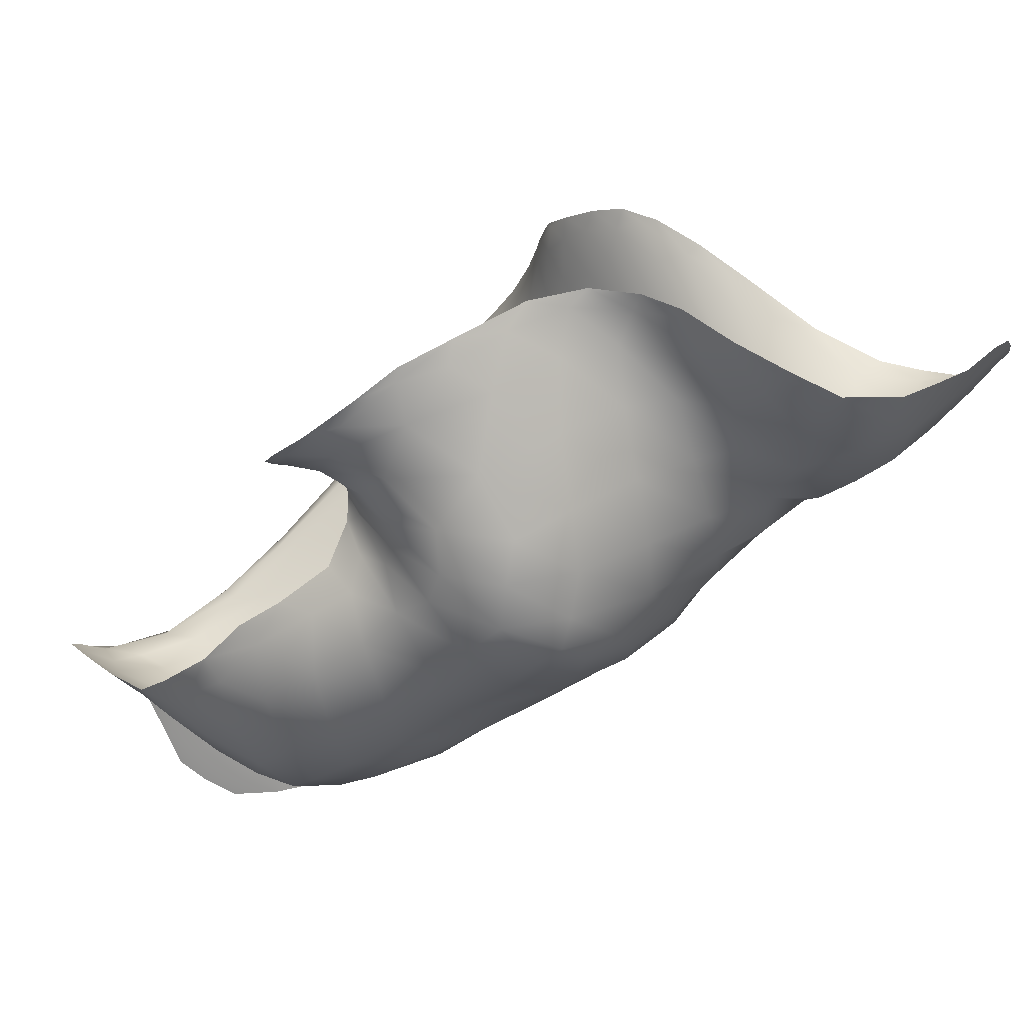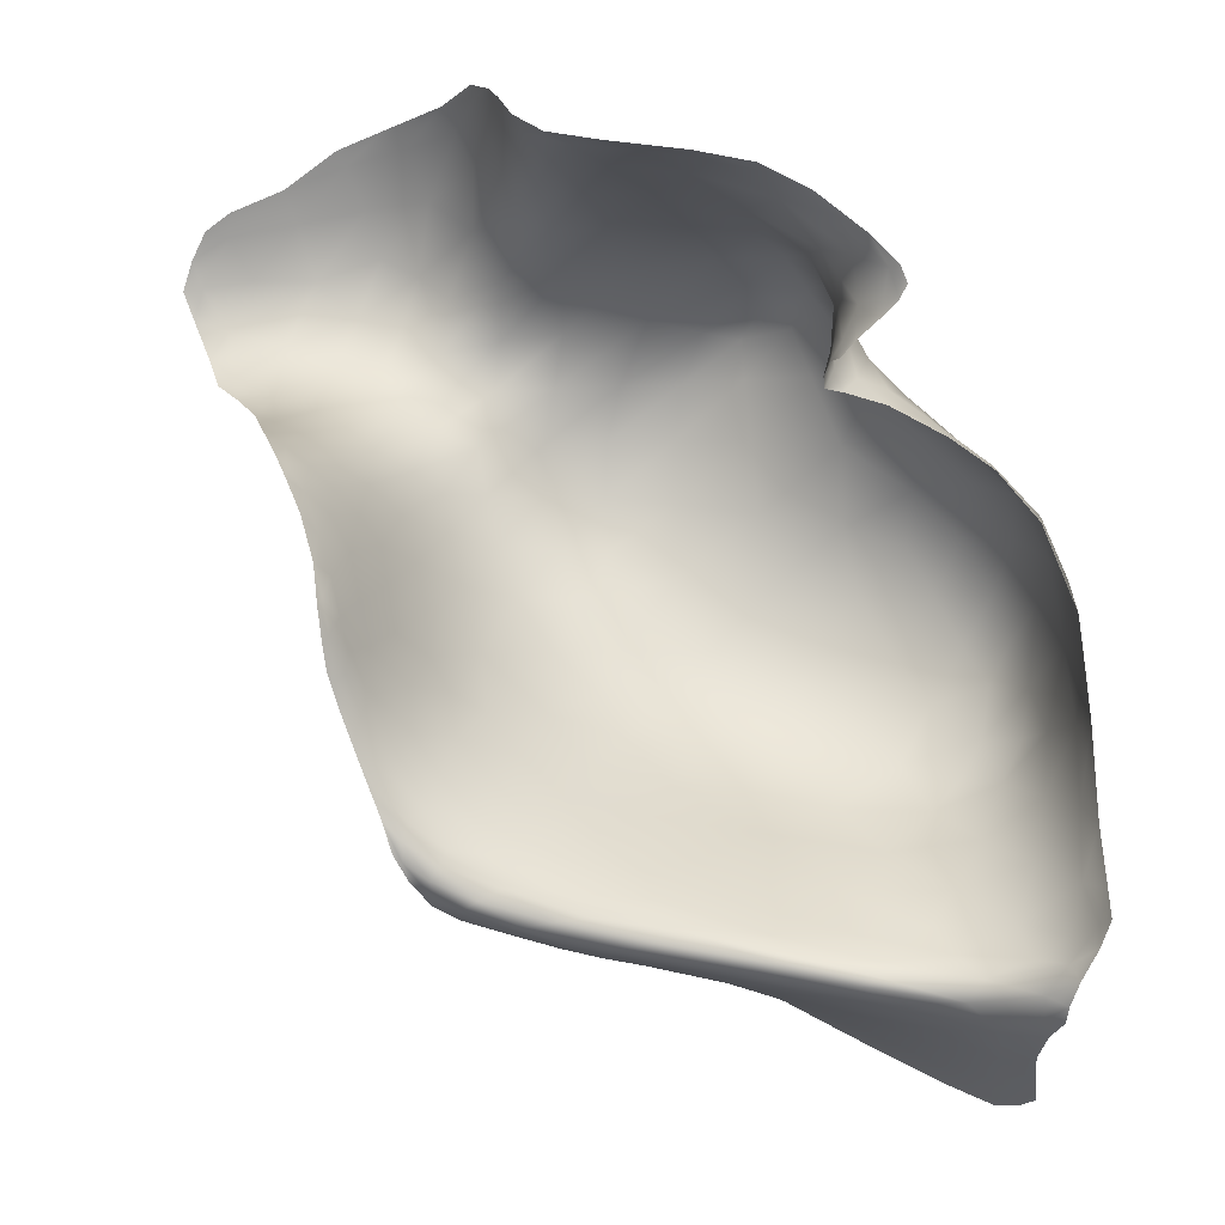
<metadata>
{"format":"obj","ext":"obj","renderer":"f3d","projection":"perspective","resolution":1024,"background":"white","views":[{"elev":62.8,"azim":144.4,"up":"+Z"},{"elev":21.6,"azim":7.5,"up":"+Z"}]}
</metadata>
<code>
v -13.23 104.6 1.799
v -12.06 104.2 2.368
v -12.82 104.6 1.459
v -12.4 104.5 0.4976
v -12.63 104.5 -0.9486
v -13.36 104.7 -0.6678
v -1.183 95.46 -11.19
v -1.744 95.2 -10.51
v -0.4856 95.02 -10.63
v 0.2773 96.58 -7.743
v 0.04707 96.17 -8.658
v -0.02413 97.38 -7.773
v -2.972 95.34 -10.71
v -2.75 98.6 -13.65
v -3.286 99.19 -13.84
v -4.382 99.17 -13.22
v -7.877 99.73 2.684
v -9.079 99.98 2.689
v -8.466 99.52 2.887
v -11.88 94.59 -5.966
v -11.82 94.81 -5.715
v -11.43 94.64 -6.591
v -10.98 94.37 -7.367
v -10.7 94.77 -7.292
v -11.59 96.58 -4.92
v -11.13 97.23 -5.605
v -11.29 96.16 -5.706
v -6.123 99.12 -12.4
v -5.435 99.65 -13
v -6.847 99.53 -12.28
v -6.499 104.2 -1.86
v -6.411 104.1 -2.586
v -7.608 104.2 -2.768
v -4.434 103.1 -5.073
v -3.252 102.8 -5.274
v -4.08 102.7 -6.23
v -12.19 95.2 -4.126
v -12.3 94.81 -4.311
v -12.42 94.97 -3.705
v -6.479 94.88 -9.326
v -4.971 94.96 -9.863
v -6.873 94.57 -9.421
v -8.039 99.4 -7.916
v -6.633 99.97 -8.346
v -7.079 98.69 -8.456
v -11.42 100.7 -4.629
v -11 102.4 -4.47
v -10.69 101.7 -5.175
v -12.12 94.58 -5.493
v -12.19 94.68 -5.037
v -5.135 103.6 -2.329
v -5.541 103.9 -1.496
v -5.104 101.4 0.5726
v -4.827 100.1 0.9864
v -4.502 99.84 0.2304
v -10.01 93.99 -8.703
v -9.781 94.02 -8.552
v -9.076 94.11 -9.046
v -11.31 97.98 -5.115
v -11.83 97.19 -4.306
v -6.172 101.2 1.35
v -6.103 102.4 0.6783
v -7.302 102.5 0.7124
v -4.342 99.61 -13.54
v -0.9787 96.32 -9.554
v -1.963 95.9 -9.991
v -2.455 96.5 -9.804
v -6.236 103.8 -3.662
v -3.185 102.7 -4.158
v -4.532 103.2 -3.531
v -2.073 97.29 -9.489
v -4.139 96.97 -9.47
v -2.708 102.4 -6.044
v -1.624 101.8 -5.746
v -2.125 101.8 -6.826
v -2.131 101.9 -3.664
v -2.242 102.3 -4.867
v -10.22 97.58 -6.742
v -10.78 97.13 -6.186
v -10.49 98.69 -6.125
v -0.7131 100.4 -4.474
v -0.3776 99.7 -5.857
v -0.8826 101 -5.663
v -3.63 96.2 -11.42
v -2.441 95.87 -11.4
v -2.287 96.67 -12.2
v -9.439 97.03 -10.46
v -9.98 96.11 -9.983
v -9.893 95.56 -9.803
v -5.703 102.8 -6.228
v -6.76 101.9 -7.191
v -7.57 102.7 -6.141
v -0.8959 99.88 -3.541
v -1.745 99.98 -2.689
v -0.8952 99.32 -3.444
v -13.33 99.23 -2.623
v -13.22 97.65 -2.4
v -13.68 97.96 -2.181
v -2.338 101.1 -2.66
v -3.142 102.3 -2.904
v -4.616 103 -1.27
v -8.304 94.46 -9.545
v -9.56 94.32 -9.202
v -9.385 95.15 -9.753
v -10.18 94.58 -9.223
v -3.701 98.27 -12.91
v -13.75 104.3 -1.697
v -14.57 104.4 -1.082
v -3.712 96.04 -9.79
v -5.673 96 -9.288
v -9.192 96.21 -10.25
v -4.132 100.2 -1.275
v -3.613 100.6 -1.588
v -4.022 101.6 -1.306
v -11.26 102.8 -3.709
v -12.03 102.6 -3.327
v -11.07 103.7 -2.875
v -10.53 96.38 -6.718
v -13.99 104.7 1.084
v -16.8 103.8 -1.767
v -16.67 104 -1.183
v -16.14 103.8 -1.934
v -11.69 95.24 -5.488
v -11.31 95.03 -6.399
v -8.117 96.2 -10.5
v -7.031 97.87 -11.49
v -8.451 97.51 -10.92
v -4.593 100.5 -0.06621
v -9.44 100.4 -6.74
v -9.353 98.76 -7.216
v -1.484 95.35 -10.13
v -3.254 95.52 -10.01
v -6.229 96.79 -11.21
v -4.578 95.18 -9.828
v -3.166 95.23 -10.17
v -8.491 100.5 2.221
v -7.102 100.4 2.172
v -15.75 104.3 -1.068
v -9.788 104 -1.776
v -8.44 103.5 -0.4224
v -8.208 104 -1.469
v -14.9 102 -2.631
v -15.01 103.6 -2.144
v -14 103.2 -2.474
v -0.9253 100.6 -7.003
v -9.409 94.29 -8.43
v -8.556 94.21 -8.96
v -8.744 104.1 -2.799
v -8.97 103.9 -3.871
v -8.525 94.92 -9.823
v -10.06 103.1 -4.729
v -9.761 102.5 -5.539
v -5.222 103.2 -0.5954
v -4.481 102 -0.6578
v -8.326 94.74 -8.67
v -7.024 95.3 -8.991
v -6.045 103.4 -4.958
v -4.2 99.33 -9.015
v -3.284 98.26 -9.309
v -5.527 98.08 -8.99
v -11.79 94.45 -6.358
v -3.439 102.1 -7.126
v -2.646 101.4 -7.786
v -4.214 101.3 -8.03
v -6.436 103.8 -0.706
v -7.219 104.2 -1.739
v -0.4758 94.98 -10.16
v -0.09036 94.82 -10.26
v -1.477 97.93 -13.8
v -2.004 98.55 -14.08
v -12.95 104 -2.046
v -13.65 104.7 0.2448
v -14.92 104.5 -0.01729
v -1.385 100.8 -3.461
v -12.61 102.6 -2.988
v -11.83 103.6 -2.834
v -11.15 95.58 -6.272
v -11.49 104.1 0.08796
v -11.44 103.9 1.292
v -10.72 102.9 1.498
v -13.34 101.1 -2.857
v -13.85 99.7 -2.51
v -14 101.5 -2.707
v -3.421 98.64 1.158
v -3.288 98.52 0.884
v -3.612 98.74 1.086
v -4.346 98.82 -0.2168
v -4.497 99.36 -0.2838
v -5.621 102.9 0.1158
v -4.796 101.9 -0.067
v -9.261 98.04 -10.84
v -9.696 97.11 -10.41
v -14.42 100.2 -2.501
v -4.534 99.18 1.812
v -4.243 99.25 1.138
v -16.17 104.2 -0.2347
v -0.7149 97.3 -8.873
v -9.11 101.7 1.462
v -7.818 101.5 1.523
v -12.05 95.06 -4.689
v -4.321 100.8 -0.8994
v -9.12 101.9 -6.279
v -8.276 101.4 -7.031
v -9.871 102.9 0.4373
v -8.722 102.7 0.5621
v -12.47 94.81 -3.809
v -12.6 95.21 -3.212
v -1.04 97.01 -13.09
v -0.7757 97.46 -13.75
v -4.572 99.5 -0.5844
v -4.531 98.79 -0.5681
v -12.03 95.97 -4.142
v -11.83 95.6 -4.806
v -2.522 99.38 -9.014
v -1.619 98.39 -9.029
v -8.618 100.2 -7.413
v -7.478 100.7 -7.757
v -11.64 98.81 -4.512
v -6.926 103.3 -0.07557
v -0.3899 99.35 -4.463
v -12.11 103.8 -2.236
v -12.01 104.3 -1.296
v -10.97 103.9 -0.7936
v -9.981 100.7 2.702
v -9.515 99.95 2.911
v -3.284 101.5 -1.988
v -10.98 104 -1.978
v -12.66 95.85 -2.935
v -13.01 96.47 -2.446
v -12.65 96.7 -2.91
v -9.537 100.9 2.175
v -10.53 94.07 -8.598
v -10.61 94.3 -8.833
v -16.12 102.7 -2.683
v -16.42 103.3 -2.365
v -15.84 102.9 -2.549
v -4.651 98.97 -0.8915
v -4.338 99.42 -1.295
v -3.585 99.87 -1.636
v -11.02 99.8 -5.277
v -10.19 100.9 -5.928
v -10.31 95 -9.413
v -12.38 95.47 -3.523
v -12.13 101.1 -3.649
v -12.55 99.23 -3.253
v -12.76 100.7 -3.126
v -7.625 103.6 -4.91
v -12.29 96.55 -3.504
v -12.05 97.89 -3.873
v -5.529 99.89 1.897
v -6.656 99.65 2.554
v -5.708 99.35 2.472
v -12.92 95.75 -2.579
v -9.676 94.71 -8.047
v -8.694 95.37 -8.309
v -8.028 94.45 -8.946
v -9.808 103.6 -0.6868
v -8.938 103.5 -4.844
v -2.4 97.66 -13.03
v -14.91 100.7 -2.573
v -15.57 102.1 -2.721
v -11.79 104.1 1.889
v -10.63 95.43 -7.017
v -4.074 97.13 -11.99
v -5.26 98.18 -12.24
v -11.39 94.21 -7.288
v -11.03 94.04 -7.942
v -11.2 94.06 -7.805
v -1.101 96.16 -12.1
v 0.4359 95.57 -8.403
v -14.12 98.8 -2.236
v -5.37 95.96 -10.92
v -10.44 94.13 -8.005
v 0.3352 95.23 -8.92
v 0.511 95.02 -8.703
v 0.3441 94.88 -9.168
v -5.264 94.94 -10.07
v -3.538 95.13 -10.29
v -11.49 94.39 -6.845
v -11.06 94.15 -7.604
v -9.581 97.23 -7.383
v -0.3789 95.2 -11.06
v -0.5449 95.75 -11.79
v -13.21 102.9 -2.702
v -9.96 95.19 -7.678
v -6.068 104 -1.154
v -0.1304 95.12 -9.628
v 0.06973 94.82 -9.762
v -0.1224 98.53 -6.834
v -0.5781 99.51 -7.403
v -1.332 101.4 -4.564
v -3.152 100.4 -8.61
v -1.711 100.6 -8.081
v -4.52 99.61 -0.974
v -5.931 101.2 -7.992
v -5.059 102.1 -7.252
v -16.86 104.1 -0.6545
v -4.114 99.02 0.3602
v -4.344 95.51 -10.74
v -13.62 97.01 -1.999
v -13.39 96.84 -2.114
v -13.27 96.28 -2.159
v -0.7554 95.63 -9.84
v -10.01 102.1 1.42
v -10.17 101.6 2.116
v -12.06 94.87 -4.993
v -11.66 101.4 -4.149
v -12.03 99.56 -3.919
v -9.582 96.05 -7.643
v -11.05 103.2 2.224
v -11.29 103.4 2.729
v -14.42 99.21 -2.288
v -1.298 101.4 -6.545
v -5.015 100.3 -8.593
v -5.748 99.3 -8.776
v -0.5845 98.43 -8.139
v -0.1197 95.61 -9.364
v -7.6 98.86 -11.7
v -10.82 102.5 2.829
v -1.313 99.54 -8.447
v -9.955 103.9 -2.837
v -2.077 100.1 -8.697
v -7.538 94.44 -9.486
v -3.678 98.71 0.6203
v -12.31 94.62 -4.889
v -10.94 94.04 -8.263
v -10.57 93.99 -8.223
v -5.132 95.44 -9.577
v -0.5111 96.4 -12.65
v -0.4822 96.91 -13.29
v -8.488 98.03 -7.924
v -1.626 101.3 -7.33
v -0.1369 94.9 -10.62
v -8.689 98.48 -11.17
v -0.1994 98.66 -4.817
v -16.13 104.2 0.2431
v -15.14 104.5 0.6508
v -4.627 99.04 -1.128
v -7.206 95.49 -10.35
v -0.0717 98.71 -5.564
v -10.33 94.38 -7.84
v 0.09585 97.84 -6.447
v -16.6 104.1 -0.1091
v -7.308 95.86 -8.771
v -14 97.99 -2.064
v -2.863 100.4 -2.022
v -5.852 99.19 2.664
v -4.923 99.11 2.252
v -4.111 98.51 -0.1148
v -4.361 98.46 -0.4167
v -2.513 99.73 -2.133
v -1.699 99.49 -2.601
v -8.758 98.87 -11.27
v -3.726 98.53 0.2645
v -10.59 103.2 0.5387
v -12.96 98.8 -2.798
v -12.81 97.63 -2.778
v -11.38 103.5 2.936
v -3.957 98.87 1.607
v -10.53 102 2.475
v -6.965 99.35 2.803
v -6.615 94.98 -10.09
v -10.13 103.5 -3.841
v -14.14 104.6 1.398
v -12.38 94.67 -4.412
v -12.41 97.82 -3.319
v -15.44 104.1 -1.671
v -7.782 94.81 -9.898
v -0.9964 100.1 -7.831
v -17.04 104 -1.235
v -8.046 99.25 -11.67
v -3.414 98.5 0.6206
v -1.185 98.02 -14.11
v -4.024 102.7 -2.099
v -10.17 100.7 3.026
v -8.169 96.32 -8.346
v -4.505 100.7 -0.4977
v -8.774 96.94 -7.96
v -6.462 96.72 -8.915
v -7.513 97.42 -8.454
v -10.49 101.5 2.984
v -10.52 101.4 3.15
v -10.88 102.5 3.085
v -8.737 103 -5.652
v -7.692 104 -3.801
f 1 2 3
f 4 5 6
f 7 8 9
f 10 11 12
f 8 7 13
f 14 15 16
f 17 18 19
f 20 21 22
f 23 22 24
f 25 26 27
f 28 29 30
f 31 32 33
f 34 35 36
f 37 38 39
f 40 41 42
f 43 44 45
f 46 47 48
f 49 50 20
f 51 32 52
f 53 54 55
f 56 57 58
f 59 25 60
f 61 62 63
f 64 29 16
f 65 66 67
f 32 51 68
f 69 34 70
f 71 67 72
f 73 74 75
f 76 77 69
f 78 79 80
f 81 82 83
f 84 85 86
f 87 88 89
f 90 91 92
f 93 94 95
f 96 97 98
f 99 76 100
f 51 52 101
f 58 102 103
f 104 105 103
f 106 14 16
f 107 108 6
f 72 109 110
f 104 111 89
f 112 113 114
f 115 116 117
f 79 78 118
f 3 119 1
f 120 121 122
f 123 124 21
f 125 126 127
f 55 128 53
f 80 129 130
f 66 131 132
f 133 126 125
f 134 132 135
f 136 17 137
f 122 121 138
f 139 140 141
f 142 143 144
f 145 83 82
f 146 147 57
f 148 33 149
f 150 125 104
f 48 151 152
f 153 154 101
f 40 155 156
f 135 132 131
f 157 90 92
f 158 159 160
f 49 20 161
f 162 163 164
f 61 54 53
f 165 166 141
f 167 168 9
f 169 170 14
f 107 171 144
f 119 172 173
f 174 93 81
f 175 176 116
f 124 123 177
f 178 179 180
f 181 182 183
f 184 185 186
f 143 108 107
f 187 188 55
f 189 190 153
f 191 192 87
f 142 183 193
f 194 186 195
f 138 121 196
f 197 65 71
f 198 136 199
f 150 104 103
f 172 6 108
f 200 38 37
f 201 112 114
f 129 202 203
f 182 96 98
f 204 198 205
f 206 207 39
f 169 208 209
f 210 188 211
f 16 29 28
f 37 212 213
f 214 215 159
f 216 217 43
f 60 218 59
f 63 219 140
f 220 82 81
f 221 222 223
f 188 128 55
f 224 225 18
f 67 109 72
f 100 226 99
f 139 117 227
f 228 229 230
f 224 18 231
f 232 105 233
f 234 235 236
f 211 237 210
f 112 238 239
f 240 241 80
f 242 233 105
f 61 63 199
f 130 216 43
f 166 33 148
f 207 228 243
f 70 34 157
f 244 245 246
f 92 247 157
f 248 249 60
f 250 251 252
f 127 111 125
f 228 207 253
f 155 254 255
f 256 155 40
f 223 204 257
f 152 151 258
f 165 219 189
f 4 6 172
f 259 208 169
f 260 261 142
f 85 13 7
f 3 2 262
f 15 14 170
f 124 177 263
f 264 265 133
f 266 267 268
f 202 129 241
f 86 269 208
f 123 213 27
f 11 10 270
f 35 77 73
f 193 182 271
f 264 133 272
f 219 165 141
f 146 57 273
f 274 275 276
f 277 41 278
f 279 280 266
f 281 78 130
f 7 282 283
f 183 284 181
f 255 254 285
f 31 286 52
f 287 288 167
f 289 290 82
f 74 77 291
f 292 163 293
f 237 294 210
f 74 291 83
f 295 91 296
f 196 121 297
f 298 55 54
f 70 68 51
f 175 181 284
f 299 84 272
f 300 301 302
f 131 303 287
f 231 304 305
f 21 306 123
f 38 200 306
f 307 308 244
f 13 85 299
f 255 285 309
f 310 262 311
f 271 312 193
f 172 108 173
f 8 167 9
f 83 313 74
f 194 195 250
f 44 314 315
f 289 316 290
f 96 181 246
f 309 118 281
f 140 205 63
f 135 278 41
f 274 317 11
f 30 318 28
f 311 319 310
f 307 47 46
f 316 215 320
f 73 77 74
f 115 117 321
f 292 322 214
f 11 270 274
f 102 58 323
f 24 285 254
f 38 306 50
f 236 235 122
f 265 16 28
f 216 130 129
f 288 168 167
f 324 298 195
f 325 50 49
f 309 263 118
f 266 280 267
f 232 233 326
f 89 111 87
f 159 215 71
f 138 196 173
f 280 327 267
f 64 16 15
f 132 134 328
f 141 321 139
f 329 269 283
f 329 330 208
f 43 45 331
f 40 156 328
f 134 41 40
f 313 332 75
f 282 9 333
f 260 193 312
f 285 263 309
f 142 144 183
f 191 87 334
f 48 241 240
f 250 54 61
f 31 52 32
f 31 33 166
f 220 95 335
f 217 44 43
f 336 337 196
f 322 292 293
f 153 101 52
f 190 189 53
f 213 212 25
f 62 61 53
f 180 179 310
f 155 256 146
f 237 338 294
f 339 133 125
f 82 340 289
f 81 83 291
f 158 292 214
f 238 112 294
f 86 208 259
f 12 197 316
f 5 171 107
f 24 341 23
f 143 142 236
f 342 12 289
f 84 264 272
f 103 105 232
f 73 75 162
f 53 128 190
f 7 283 269
f 196 297 343
f 75 163 162
f 23 280 279
f 227 223 257
f 156 344 110
f 109 132 328
f 45 315 160
f 322 320 214
f 12 316 289
f 301 229 302
f 337 173 196
f 305 224 231
f 253 302 229
f 248 243 228
f 26 80 79
f 168 333 9
f 200 213 123
f 27 79 118
f 92 203 202
f 314 158 315
f 13 277 278
f 300 345 98
f 346 94 99
f 54 250 195
f 261 234 236
f 178 222 5
f 252 347 348
f 264 86 259
f 349 350 187
f 94 351 352
f 191 334 353
f 354 349 298
f 355 178 180
f 356 245 357
f 142 193 260
f 232 267 327
f 2 358 311
f 222 171 5
f 359 186 194
f 180 310 360
f 292 314 164
f 251 361 252
f 62 189 219
f 98 345 271
f 362 323 277
f 107 144 143
f 4 172 3
f 175 284 221
f 41 277 42
f 67 71 65
f 67 66 109
f 274 287 317
f 93 220 81
f 23 273 280
f 80 241 129
f 287 167 131
f 151 363 149
f 364 119 337
f 153 190 154
f 365 38 50
f 186 359 184
f 80 26 59
f 141 166 148
f 221 223 227
f 330 209 208
f 366 249 248
f 367 108 143
f 367 122 138
f 320 290 316
f 131 167 8
f 245 308 366
f 100 76 69
f 362 339 368
f 142 261 236
f 369 293 145
f 369 290 320
f 121 120 370
f 53 189 62
f 305 304 180
f 26 25 59
f 26 79 27
f 371 318 30
f 324 372 354
f 324 195 186
f 46 308 307
f 355 180 304
f 116 246 175
f 197 71 215
f 143 122 367
f 356 357 97
f 356 96 246
f 235 120 122
f 209 373 169
f 278 135 8
f 206 39 38
f 114 226 374
f 98 301 300
f 315 158 160
f 178 5 4
f 222 178 223
f 80 59 240
f 368 102 362
f 368 339 150
f 218 308 46
f 145 82 290
f 197 215 316
f 251 250 137
f 104 89 105
f 113 226 114
f 240 218 46
f 375 225 224
f 339 362 272
f 174 81 291
f 95 94 352
f 304 231 198
f 263 285 24
f 326 268 267
f 148 363 321
f 259 169 14
f 256 147 146
f 174 291 76
f 351 94 346
f 373 170 169
f 253 229 228
f 309 376 255
f 158 214 159
f 342 289 340
f 130 78 80
f 201 377 294
f 182 98 271
f 182 193 183
f 322 293 320
f 245 356 246
f 107 6 5
f 204 223 355
f 176 221 227
f 22 21 124
f 355 304 204
f 355 223 178
f 114 374 101
f 161 20 279
f 161 279 266
f 280 273 327
f 57 56 327
f 57 327 273
f 57 147 58
f 327 56 232
f 277 299 362
f 277 323 42
f 277 13 299
f 323 362 102
f 323 58 147
f 323 147 42
f 56 103 232
f 299 272 362
f 299 85 84
f 368 150 102
f 105 89 242
f 86 264 84
f 104 125 111
f 89 88 242
f 265 264 106
f 126 133 265
f 87 111 127
f 365 206 38
f 39 207 243
f 325 365 50
f 50 306 21
f 50 21 20
f 46 48 240
f 274 270 275
f 279 22 23
f 22 124 24
f 273 341 146
f 276 288 287
f 303 317 287
f 131 8 135
f 135 41 134
f 134 40 328
f 40 42 256
f 147 256 42
f 254 155 146
f 8 13 278
f 150 103 102
f 7 269 85
f 86 85 269
f 329 208 269
f 88 87 192
f 259 14 106
f 106 16 265
f 265 28 126
f 126 28 318
f 126 318 127
f 127 318 334
f 127 334 87
f 318 371 334
f 353 334 371
f 182 181 96
f 11 65 197
f 228 230 248
f 243 212 37
f 213 200 37
f 306 200 123
f 213 25 27
f 123 27 177
f 124 263 24
f 255 376 344
f 255 344 156
f 65 317 303
f 303 131 66
f 303 66 65
f 109 66 132
f 110 109 328
f 328 156 110
f 350 211 187
f 345 312 271
f 301 98 97
f 301 97 229
f 357 229 97
f 230 229 357
f 230 357 366
f 230 366 248
f 60 25 212
f 60 212 248
f 60 249 218
f 335 342 340
f 10 12 342
f 118 177 27
f 281 118 78
f 11 197 12
f 118 263 177
f 378 309 281
f 11 317 65
f 71 72 159
f 72 110 379
f 72 379 160
f 72 160 159
f 379 110 344
f 379 344 376
f 379 376 380
f 379 380 160
f 376 309 378
f 376 378 380
f 347 252 361
f 18 225 19
f 185 372 186
f 324 186 372
f 361 251 17
f 361 17 19
f 187 298 349
f 354 298 324
f 54 195 298
f 298 187 55
f 187 211 188
f 97 96 356
f 338 238 294
f 366 357 245
f 245 244 308
f 366 308 249
f 239 113 112
f 239 351 346
f 239 346 113
f 218 249 308
f 218 240 59
f 93 174 94
f 340 82 220
f 340 220 335
f 220 93 95
f 331 380 378
f 331 378 281
f 331 281 130
f 331 130 43
f 331 45 380
f 215 214 320
f 160 380 45
f 201 294 112
f 201 114 154
f 359 194 348
f 348 194 252
f 224 381 375
f 224 360 381
f 194 250 252
f 251 137 17
f 17 136 18
f 18 136 231
f 305 180 360
f 250 61 137
f 199 137 61
f 137 199 136
f 136 198 231
f 188 210 128
f 284 183 144
f 128 210 377
f 294 377 210
f 128 377 190
f 154 190 377
f 181 175 246
f 377 201 154
f 116 115 244
f 244 115 307
f 47 307 115
f 226 113 346
f 226 346 99
f 94 174 99
f 76 99 174
f 241 48 152
f 202 241 152
f 129 203 216
f 217 216 203
f 369 145 290
f 45 44 315
f 44 217 295
f 314 44 295
f 158 314 292
f 381 382 375
f 383 382 381
f 381 360 319
f 310 319 360
f 381 319 383
f 311 383 319
f 310 179 262
f 4 262 179
f 205 199 63
f 199 205 198
f 198 204 304
f 62 219 63
f 205 140 257
f 205 257 204
f 144 171 284
f 122 143 236
f 221 176 175
f 176 227 117
f 176 117 116
f 171 221 284
f 154 114 101
f 115 321 363
f 115 363 47
f 100 374 226
f 151 48 47
f 363 151 47
f 151 149 258
f 152 258 384
f 152 384 202
f 83 145 313
f 291 77 76
f 384 92 202
f 203 92 91
f 203 91 217
f 369 320 293
f 145 293 332
f 145 332 313
f 295 217 91
f 295 296 164
f 295 164 314
f 293 163 332
f 292 164 163
f 383 311 358
f 311 262 2
f 262 4 3
f 189 153 165
f 219 141 140
f 140 139 257
f 257 139 227
f 222 221 171
f 367 138 108
f 153 286 165
f 153 52 286
f 165 286 166
f 139 321 117
f 101 374 51
f 148 149 363
f 374 100 70
f 374 70 51
f 149 33 385
f 149 385 258
f 69 70 100
f 69 77 35
f 69 35 34
f 247 92 384
f 247 384 258
f 247 258 385
f 247 385 68
f 247 68 157
f 313 75 74
f 90 296 91
f 90 157 34
f 90 34 36
f 90 36 296
f 75 332 163
f 162 164 296
f 162 296 36
f 162 36 73
f 1 119 364
f 3 172 119
f 119 173 337
f 336 196 343
f 173 108 138
f 286 31 166
f 32 68 385
f 32 385 33
f 70 157 68
f 73 36 35
f 305 360 224
f 259 106 264
f 274 276 287
f 339 125 150
f 339 272 133
f 232 326 267
f 22 279 20
f 141 148 321
f 37 39 243
f 179 178 4
f 243 248 212
f 341 254 146
f 341 273 23
f 282 7 9
f 58 103 56
f 370 297 121
f 244 246 116
f 155 255 156
f 341 24 254

</code>
